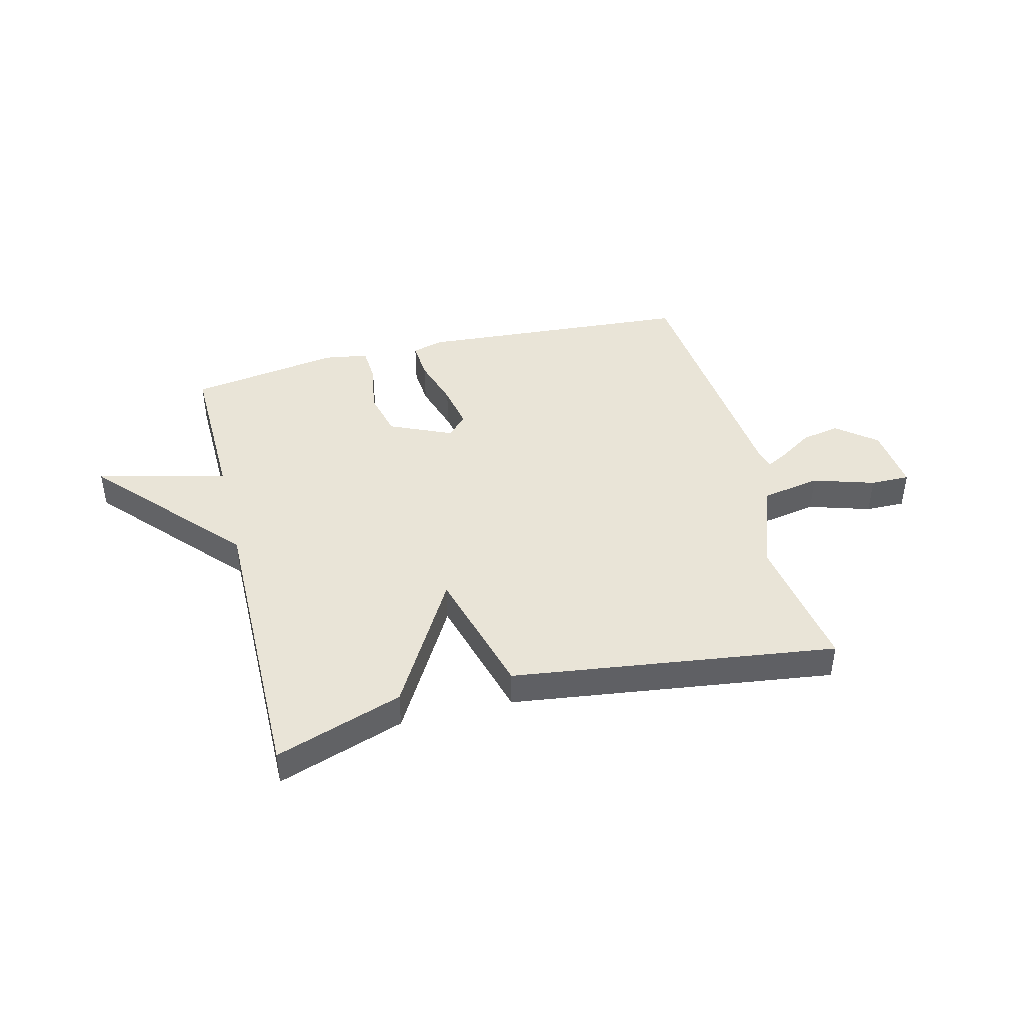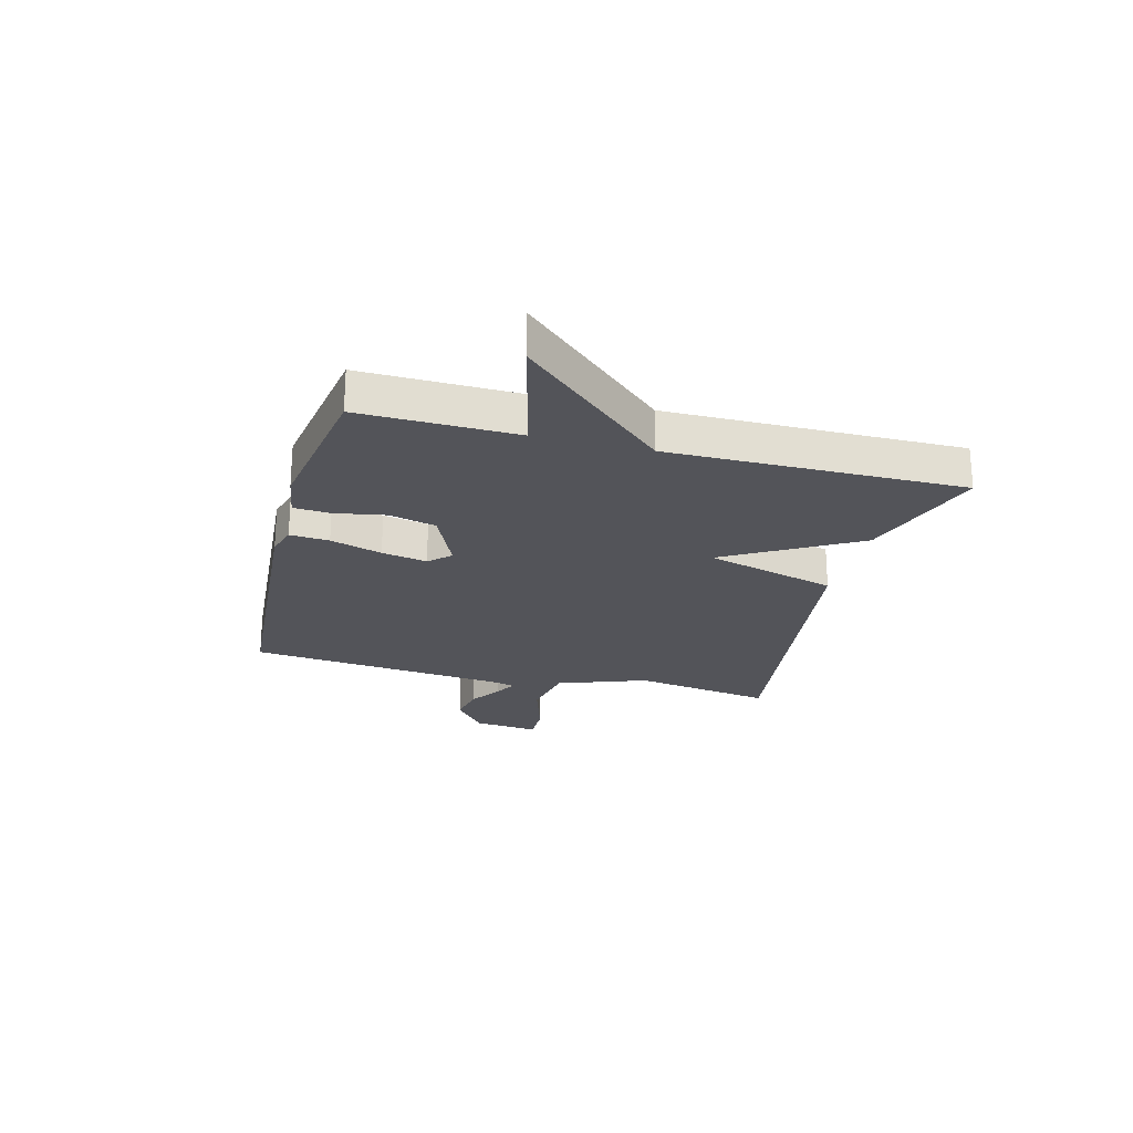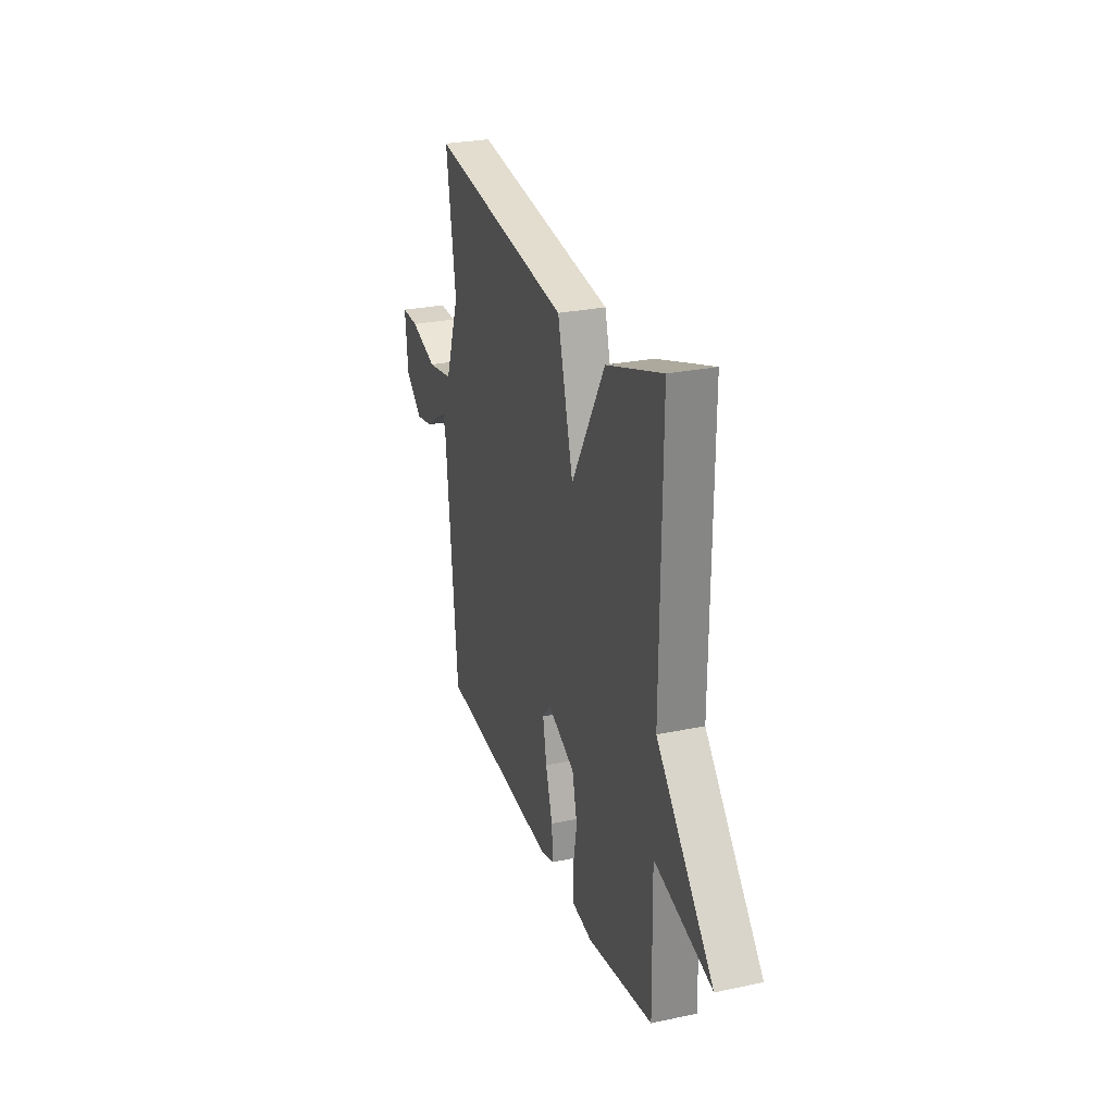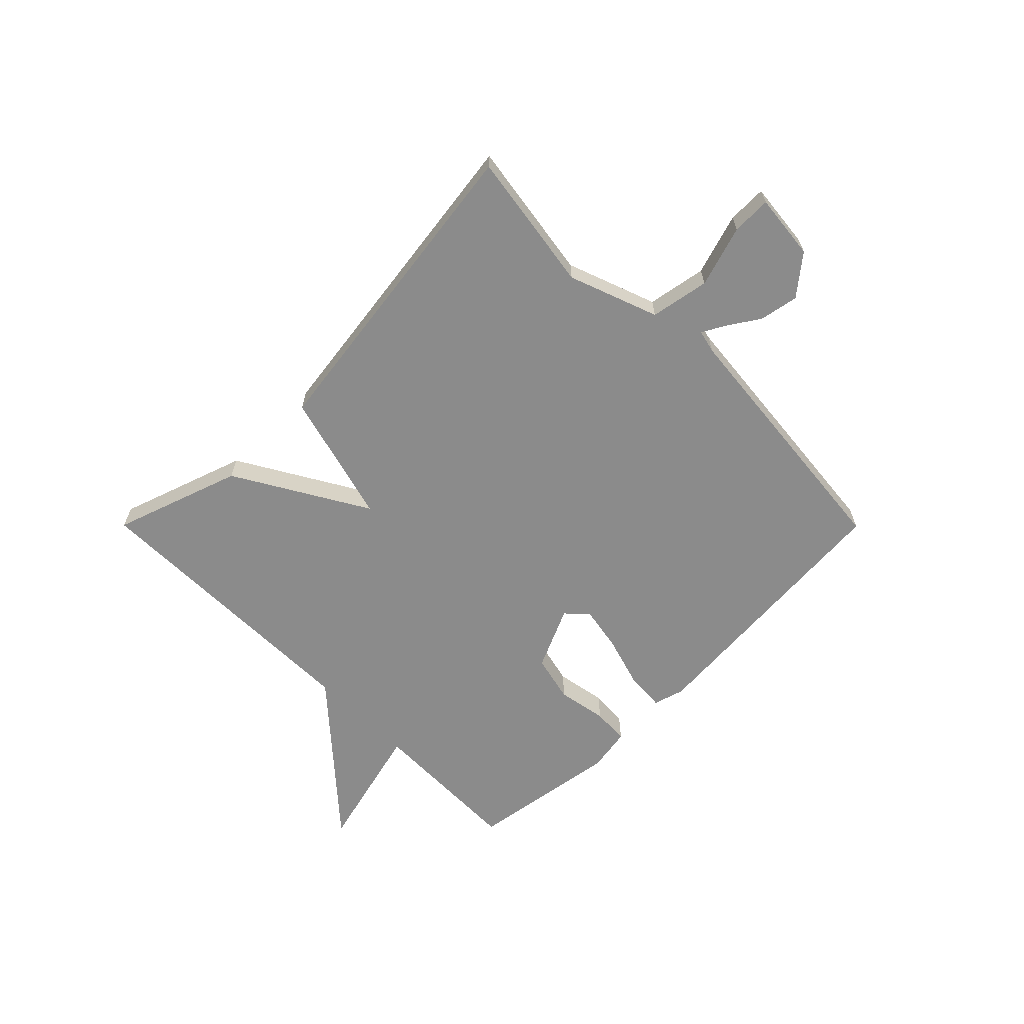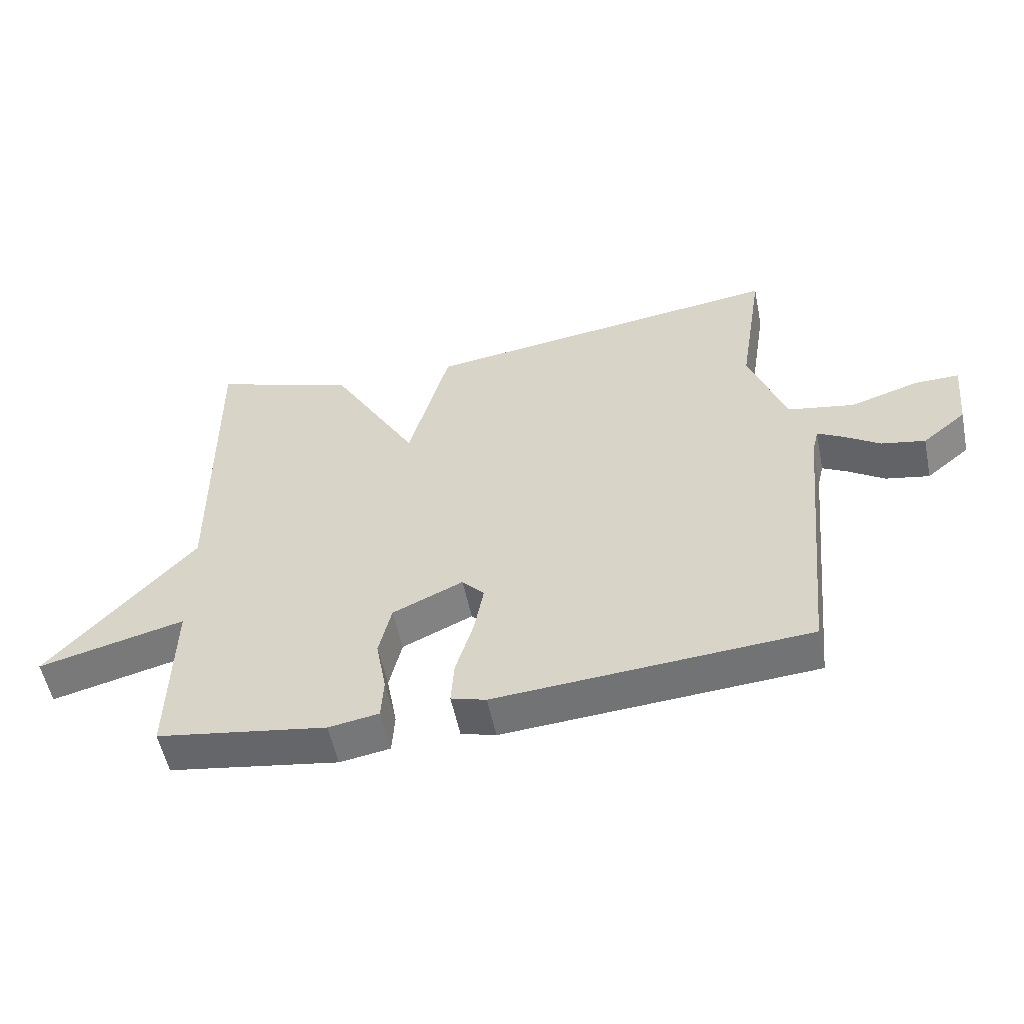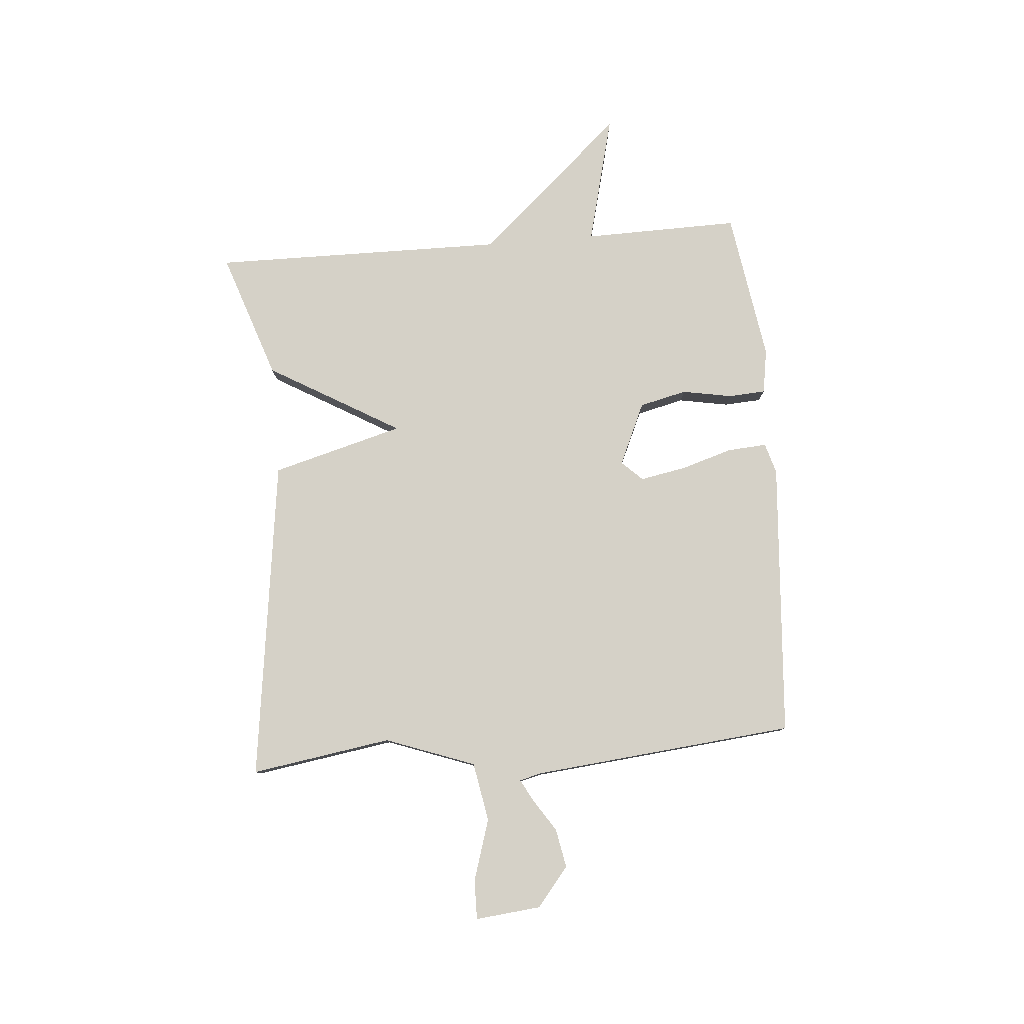
<metadata>
{"format":"obj","ext":"obj","renderer":"f3d","projection":"perspective","resolution":1024,"background":"white","views":[{"elev":43.0,"azim":-14.1,"up":"+Y"},{"elev":-23.7,"azim":-104.8,"up":"+Y"},{"elev":27.1,"azim":-108.1,"up":"+Z"},{"elev":-63.9,"azim":44.9,"up":"+Y"},{"elev":-54.7,"azim":11.6,"up":"+Z"},{"elev":79.7,"azim":85.3,"up":"+Y"}]}
</metadata>
<code>
v 0.5 0.07 -0.5
v 0.008 0.07 -0.536
v -0.047 0.07 -0.52
v -0.042 0.07 -0.45
v -0.014 0.07 -0.358
v 0.001 0.07 -0.277
v -0.034 0.07 -0.24
v -0.145 0.07 -0.29
v -0.165 0.07 -0.374
v -0.149 0.07 -0.463
v -0.153 0.07 -0.529
v -0.232 0.07 -0.542
v -0.5 0.07 -0.5
v -0.495 0.07 -0.222
v -0.726 0.07 -0.28
v -0.495 0.07 -0.022
v -0.5 0.07 0.5
v -0.274 0.07 0.423
v -0.138 0.07 0.189
v -0.074 0.07 0.423
v 0.5 0.07 0.5
v 0.461 0.07 0.25
v 0.519 0.07 0.091
v 0.624 0.07 0.072
v 0.733 0.07 0.106
v 0.803 0.07 0.107
v 0.791 0.07 -0.01
v 0.722 0.07 -0.066
v 0.653 0.07 -0.053
v 0.595 0.07 -0.015
v 0.556 0.07 0.006
v 0.546 0.07 -0.035
v 0.5 0 -0.5
v 0.008 0 -0.536
v -0.047 0 -0.52
v -0.042 0 -0.45
v -0.014 0 -0.358
v 0.001 0 -0.277
v -0.034 0 -0.24
v -0.145 0 -0.29
v -0.165 0 -0.374
v -0.149 0 -0.463
v -0.153 0 -0.529
v -0.232 0 -0.542
v -0.5 0 -0.5
v -0.495 0 -0.222
v -0.726 0 -0.28
v -0.495 0 -0.022
v -0.5 0 0.5
v -0.274 0 0.423
v -0.138 0 0.189
v -0.074 0 0.423
v 0.5 0 0.5
v 0.461 0 0.25
v 0.519 0 0.091
v 0.624 0 0.072
v 0.733 0 0.106
v 0.803 0 0.107
v 0.791 0 -0.01
v 0.722 0 -0.066
v 0.653 0 -0.053
v 0.595 0 -0.015
v 0.556 0 0.006
v 0.546 0 -0.035
f 28 29 30
f 27 28 30
f 26 27 30
f 25 26 30
f 24 25 30
f 23 24 30 31
f 19 20 21 22
f 19 22 23
f 16 17 18 19
f 16 19 23
f 15 16 23
f 14 15 23
f 12 13 14
f 11 12 14
f 10 11 14
f 9 10 14
f 8 9 14
f 7 8 14 23
f 23 31 32
f 7 23 32
f 6 7 32
f 3 4 5
f 2 3 5
f 5 6 32
f 2 5 32
f 1 2 32
f 62 61 60
f 62 60 59
f 62 59 58
f 62 58 57
f 62 57 56
f 63 62 56 55
f 54 53 52 51
f 55 54 51
f 51 50 49 48
f 55 51 48
f 55 48 47
f 55 47 46
f 46 45 44
f 46 44 43
f 46 43 42
f 46 42 41
f 46 41 40
f 55 46 40 39
f 64 63 55
f 64 55 39
f 64 39 38
f 37 36 35
f 37 35 34
f 64 38 37
f 64 37 34
f 64 34 33
f 1 33 34 2
f 2 34 35 3
f 3 35 36 4
f 4 36 37 5
f 5 37 38 6
f 6 38 39 7
f 7 39 40 8
f 8 40 41 9
f 9 41 42 10
f 10 42 43 11
f 11 43 44 12
f 12 44 45 13
f 13 45 46 14
f 14 46 47 15
f 15 47 48 16
f 16 48 49 17
f 17 49 50 18
f 18 50 51 19
f 19 51 52 20
f 20 52 53 21
f 21 53 54 22
f 22 54 55 23
f 23 55 56 24
f 24 56 57 25
f 25 57 58 26
f 26 58 59 27
f 27 59 60 28
f 28 60 61 29
f 29 61 62 30
f 30 62 63 31
f 31 63 64 32
f 32 64 33 1

</code>
